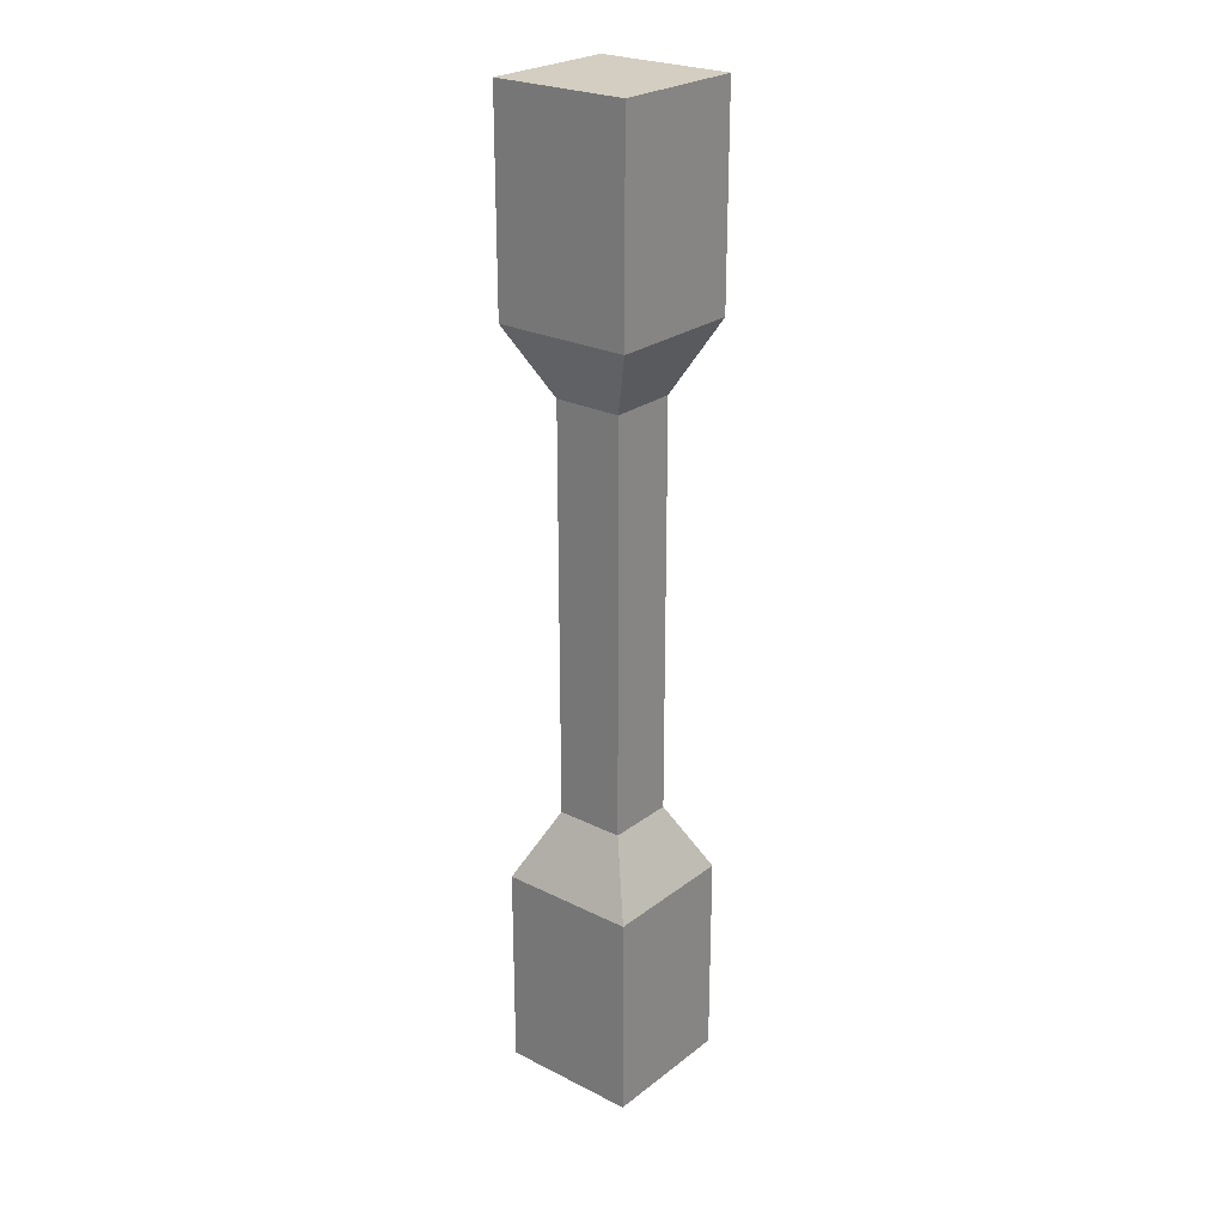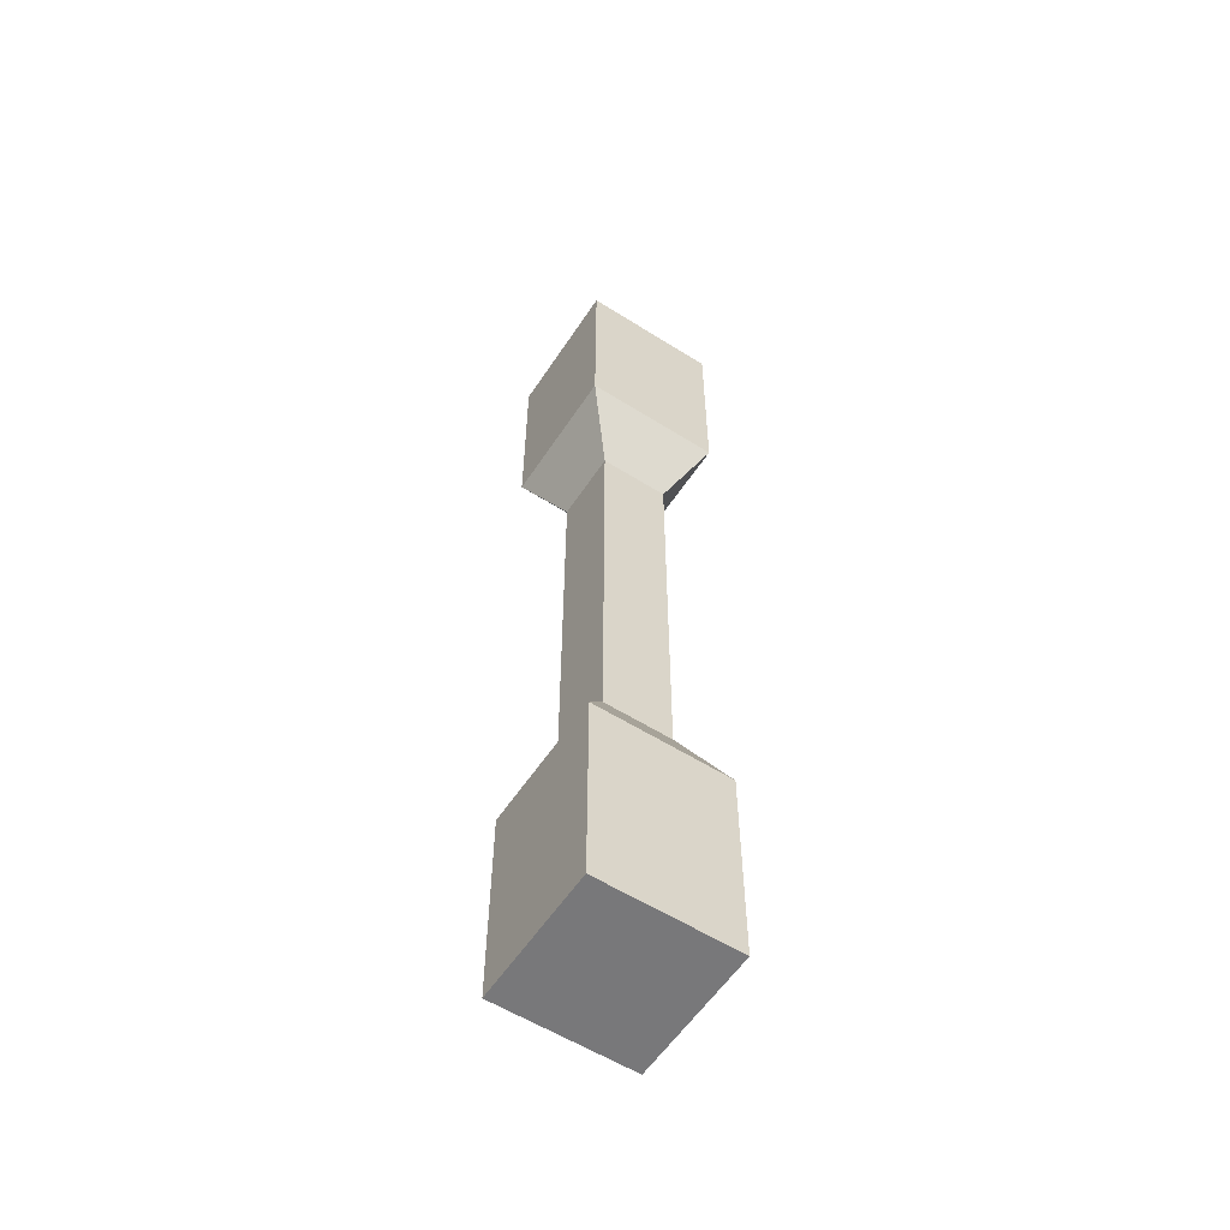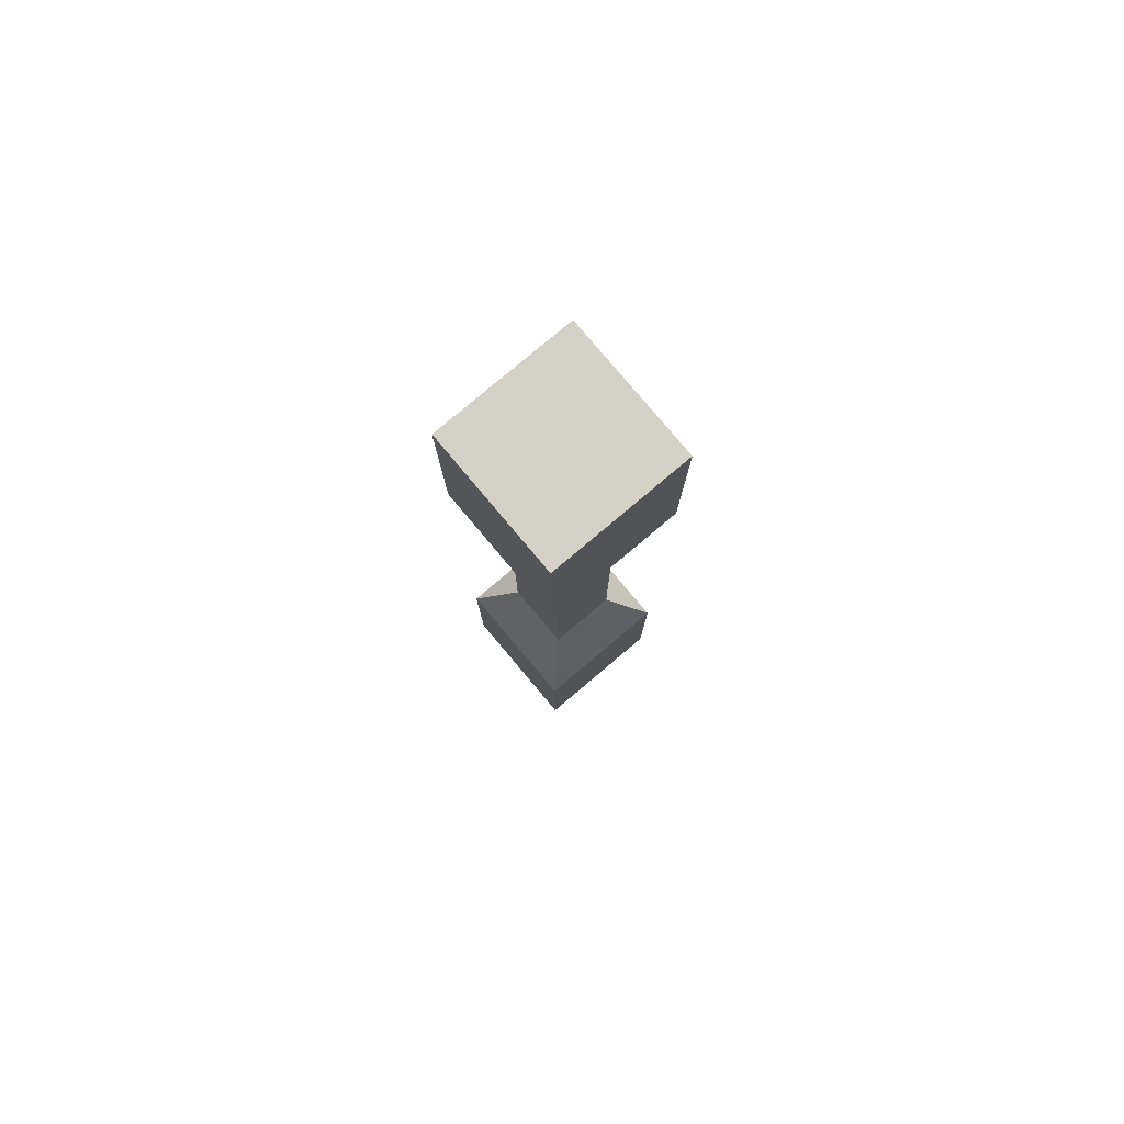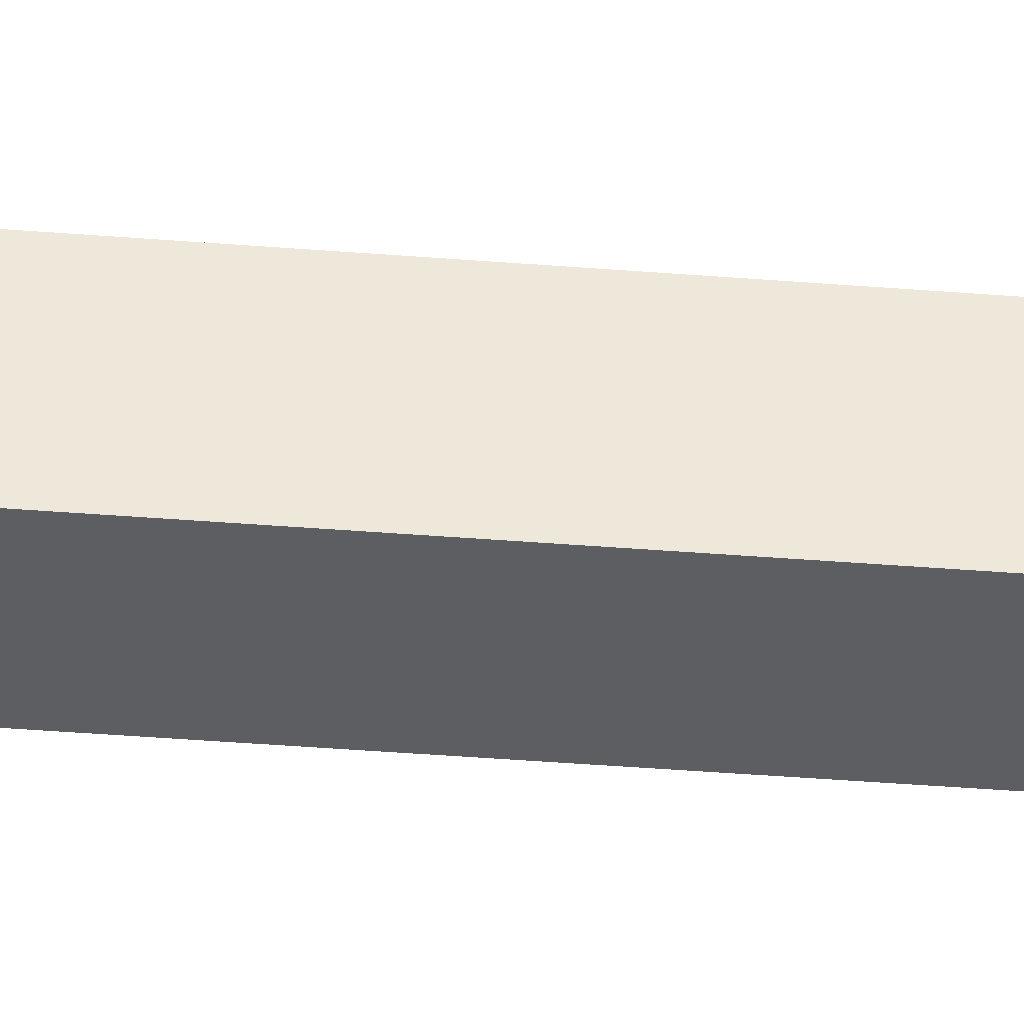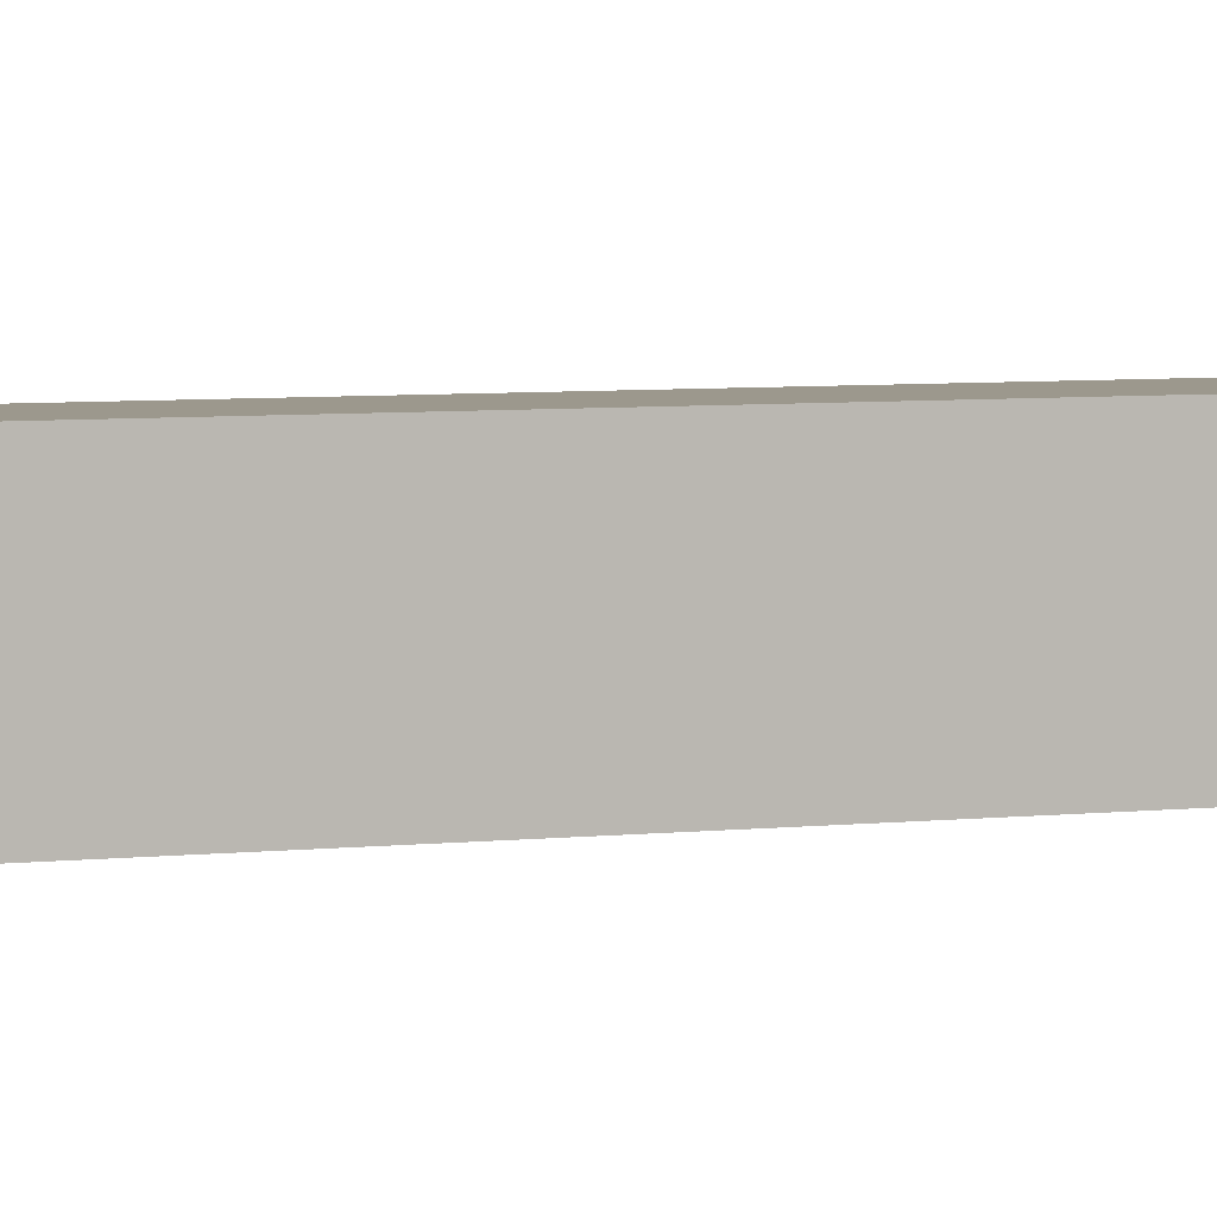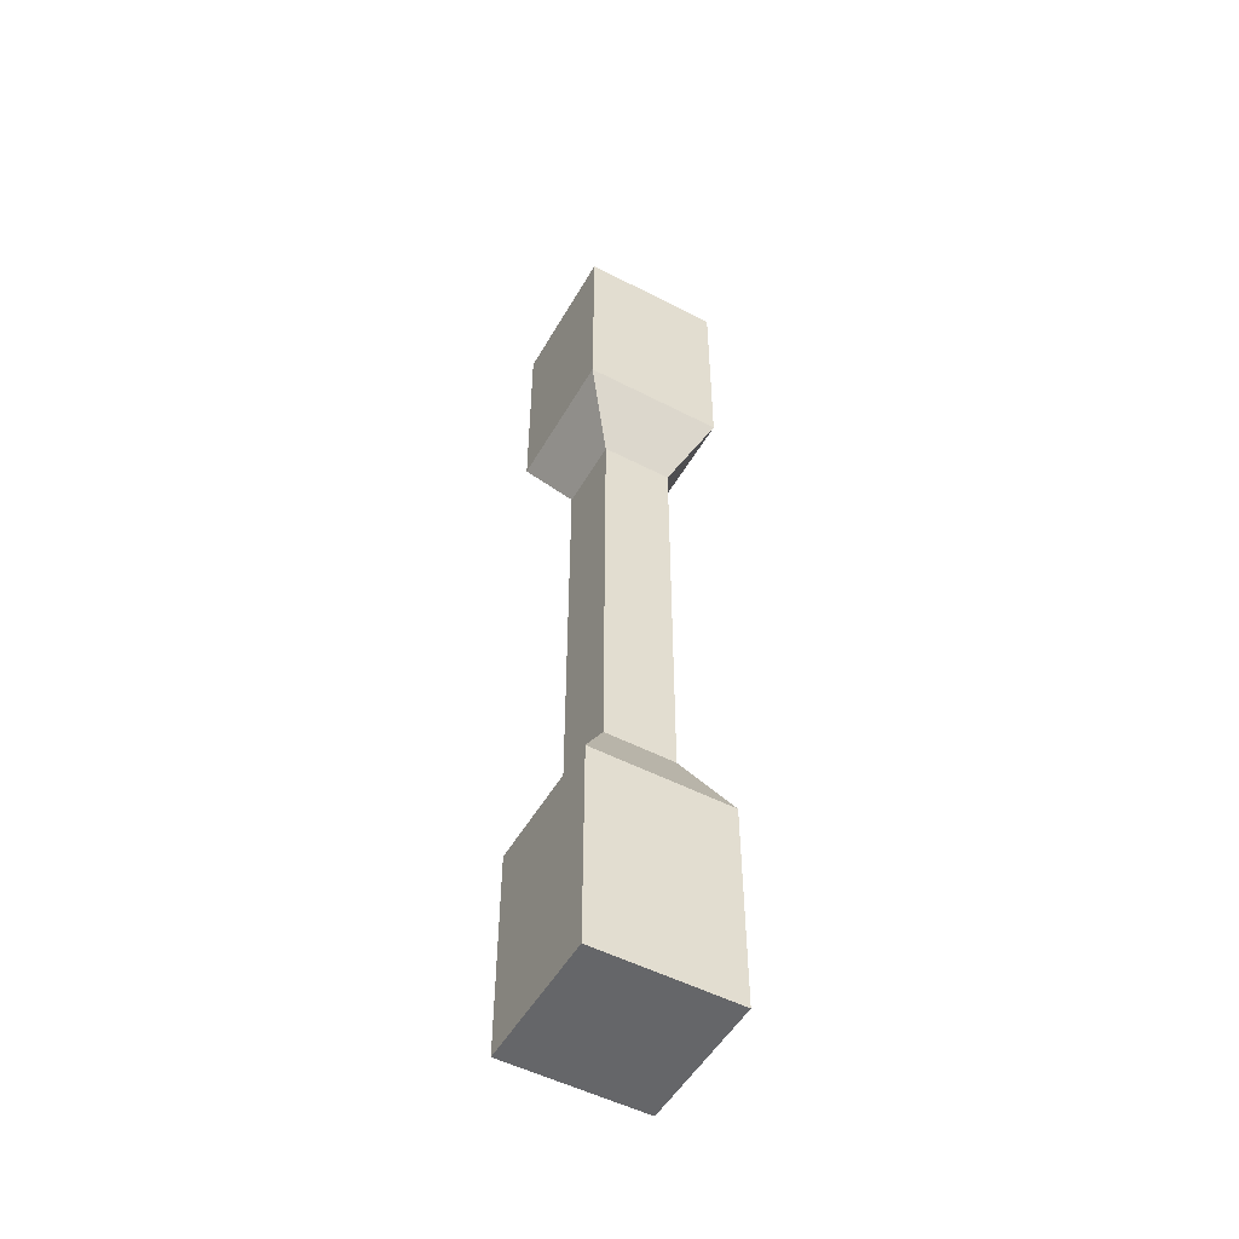
<metadata>
{"format":"obj","ext":"obj","renderer":"f3d","projection":"perspective","resolution":1024,"background":"white","views":[{"elev":24.9,"azim":39.2,"up":"+Y"},{"elev":-57.6,"azim":-123.2,"up":"+Y"},{"elev":79.6,"azim":139.9,"up":"+Y"},{"elev":-38.4,"azim":84.1,"up":"+Z"},{"elev":3.0,"azim":-122.7,"up":"+Z"},{"elev":-51.8,"azim":-29.3,"up":"+Y"}]}
</metadata>
<code>
g pb_Mesh73152
v 1 7 1
v -1 7 1
v 1 7 -1
v -1 7 -1
v 1 -7 -1
v -1 -7 -1
v 1 -7 1
v -1 -7 1
v 1 -7 1
v -1 -7 1
v -1 -4 1
v 1 -4 1
v -1 -7 1
v -1 -7 -1
v -1 -4 -1
v -1 -4 1
v -1 -4 -1
v 1 -7 -1
v 1 -4 -1
v -1 -7 -1
v 1 -4 -1
v 1 -7 1
v 1 -4 1
v 1 -7 -1
v 1 -4 1
v -1 -4 1
v -0.5 -3 0.5
v 0.5 -3 0.5
v -1 -4 1
v -1 -4 -1
v -0.5 -3 -0.5
v -0.5 -3 0.5
v -0.5 -3 -0.5
v 1 -4 -1
v 0.5 -3 -0.5
v -1 -4 -1
v 0.5 -3 -0.5
v 1 -4 1
v 0.5 -3 0.5
v 1 -4 -1
v 1 4 1
v -1 4 1
v -1 7 1
v 1 7 1
v -1 4 1
v -1 4 -1
v -1 7 -1
v -1 7 1
v -1 7 -1
v 1 4 -1
v 1 7 -1
v -1 4 -1
v 1 7 -1
v 1 4 1
v 1 7 1
v 1 4 -1
v 0.5 -3 0.5
v -0.5 -3 0.5
v -0.5 3 0.5
v 0.5 3 0.5
v 0.5 3 0.5
v -0.5 3 0.5
v -1 4 1
v 1 4 1
v -0.5 -3 0.5
v -0.5 -3 -0.5
v -0.5 3 -0.5
v -0.5 3 0.5
v -0.5 3 0.5
v -0.5 3 -0.5
v -1 4 -1
v -1 4 1
v -0.5 3 -0.5
v 0.5 -3 -0.5
v 0.5 3 -0.5
v -0.5 -3 -0.5
v -1 4 -1
v 0.5 3 -0.5
v 1 4 -1
v -0.5 3 -0.5
v 0.5 3 -0.5
v 0.5 -3 0.5
v 0.5 3 0.5
v 0.5 -3 -0.5
v 1 4 -1
v 0.5 3 0.5
v 1 4 1
v 0.5 3 -0.5
g pb_Mesh73152_0
f 3 2 1
f 3 4 2
f 7 6 5
f 7 8 6
f 11 10 9
f 11 9 12
f 15 14 13
f 15 13 16
f 19 18 17
f 18 20 17
f 23 22 21
f 22 24 21
f 27 26 25
f 27 25 28
f 31 30 29
f 31 29 32
f 35 34 33
f 34 36 33
f 39 38 37
f 38 40 37
f 43 42 41
f 43 41 44
f 47 46 45
f 47 45 48
f 51 50 49
f 50 52 49
f 55 54 53
f 54 56 53
f 59 58 57
f 59 57 60
f 63 62 61
f 63 61 64
f 67 66 65
f 67 65 68
f 71 70 69
f 71 69 72
f 75 74 73
f 74 76 73
f 79 78 77
f 78 80 77
f 83 82 81
f 82 84 81
f 87 86 85
f 86 88 85

</code>
